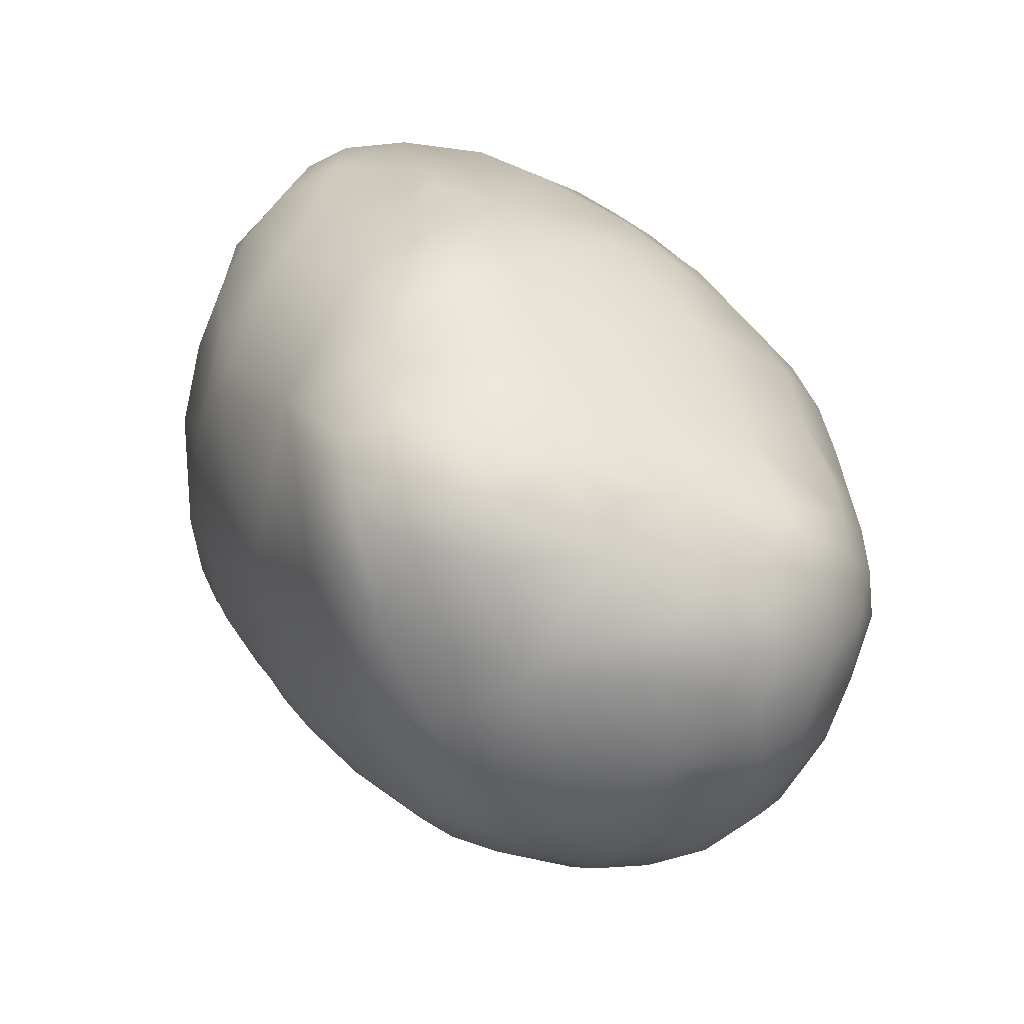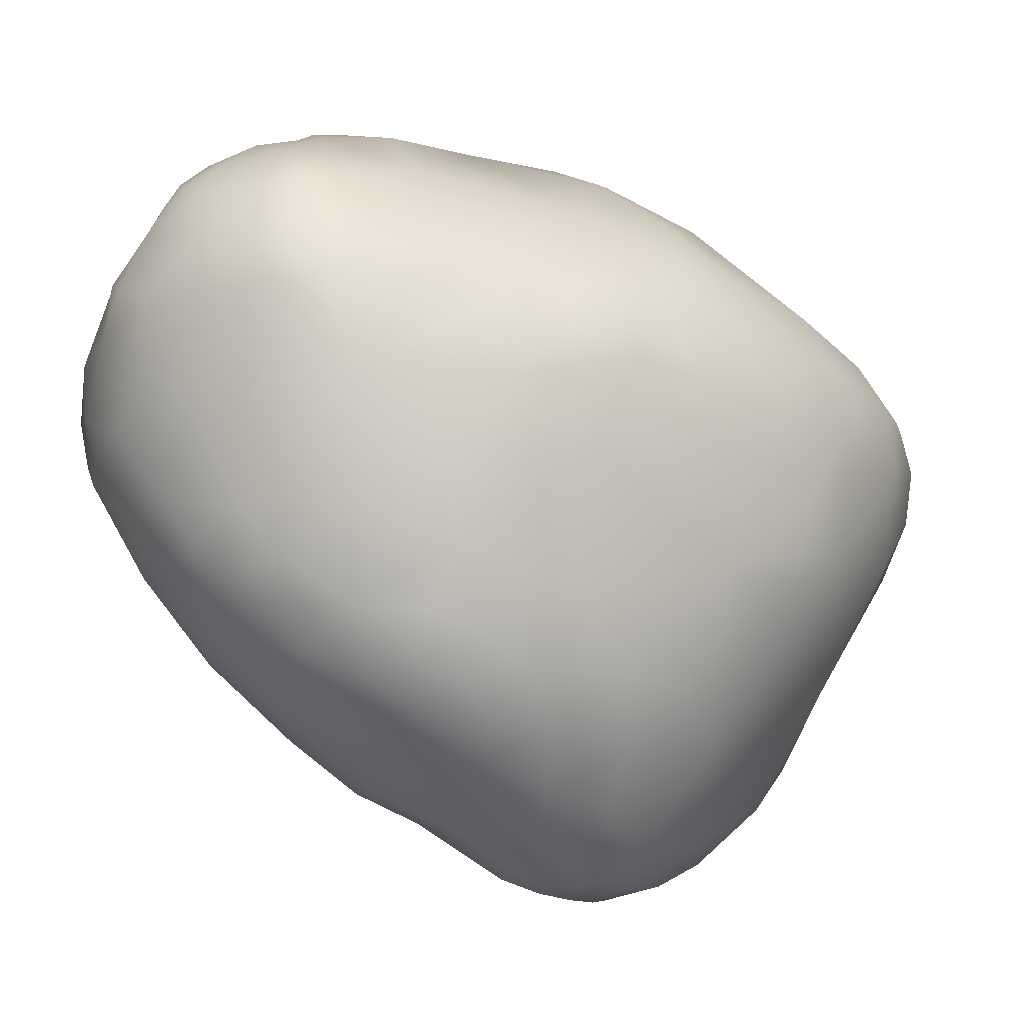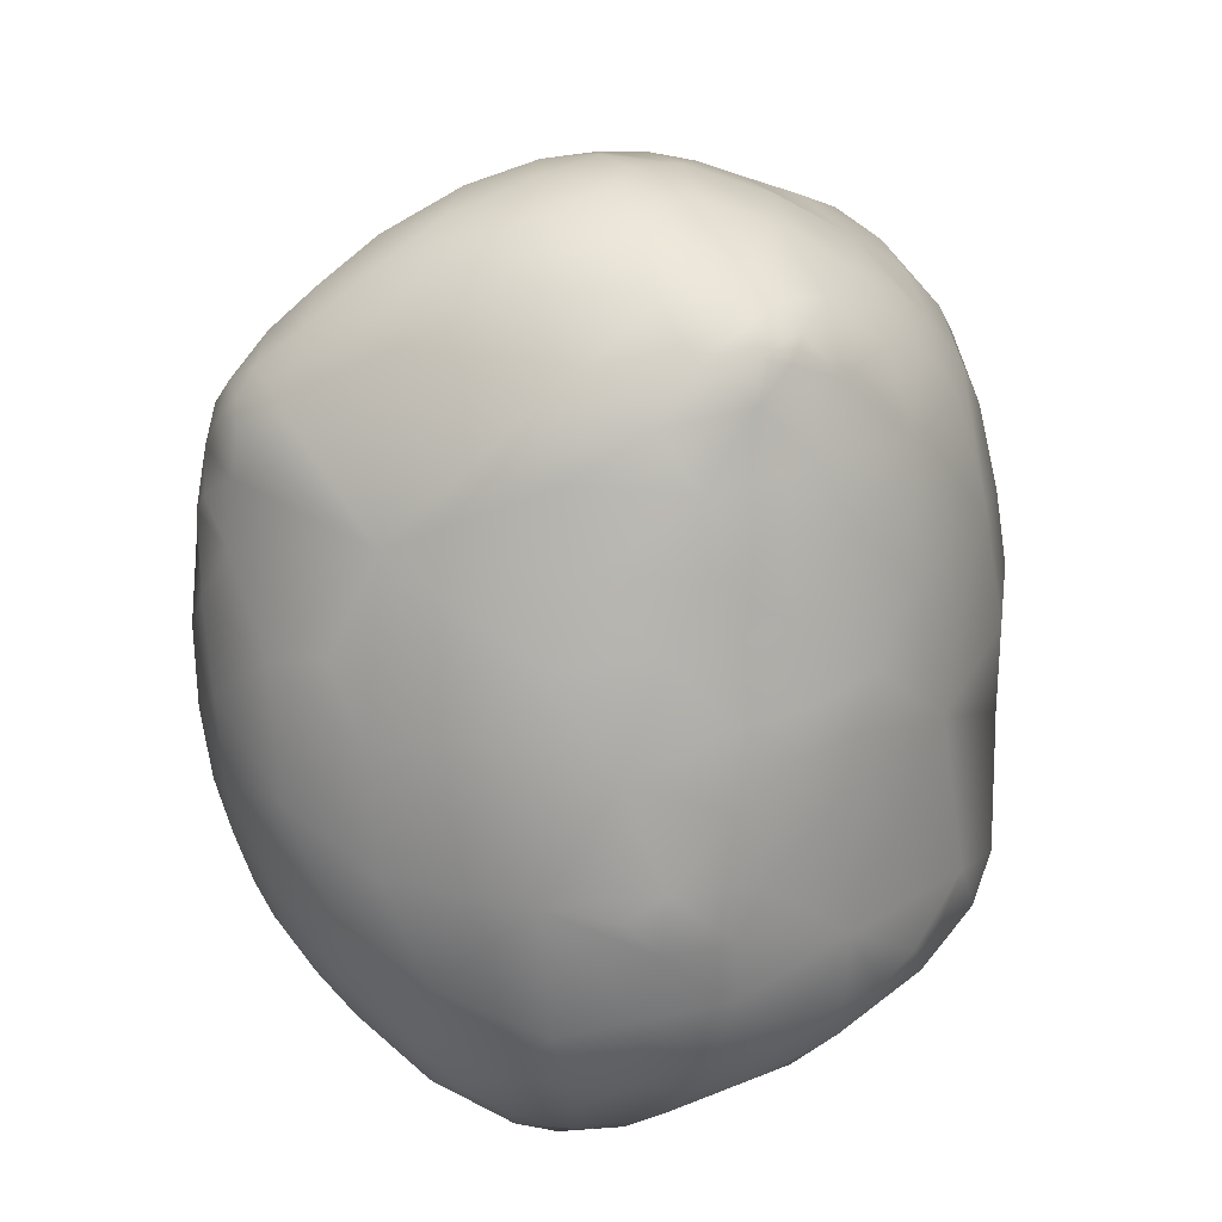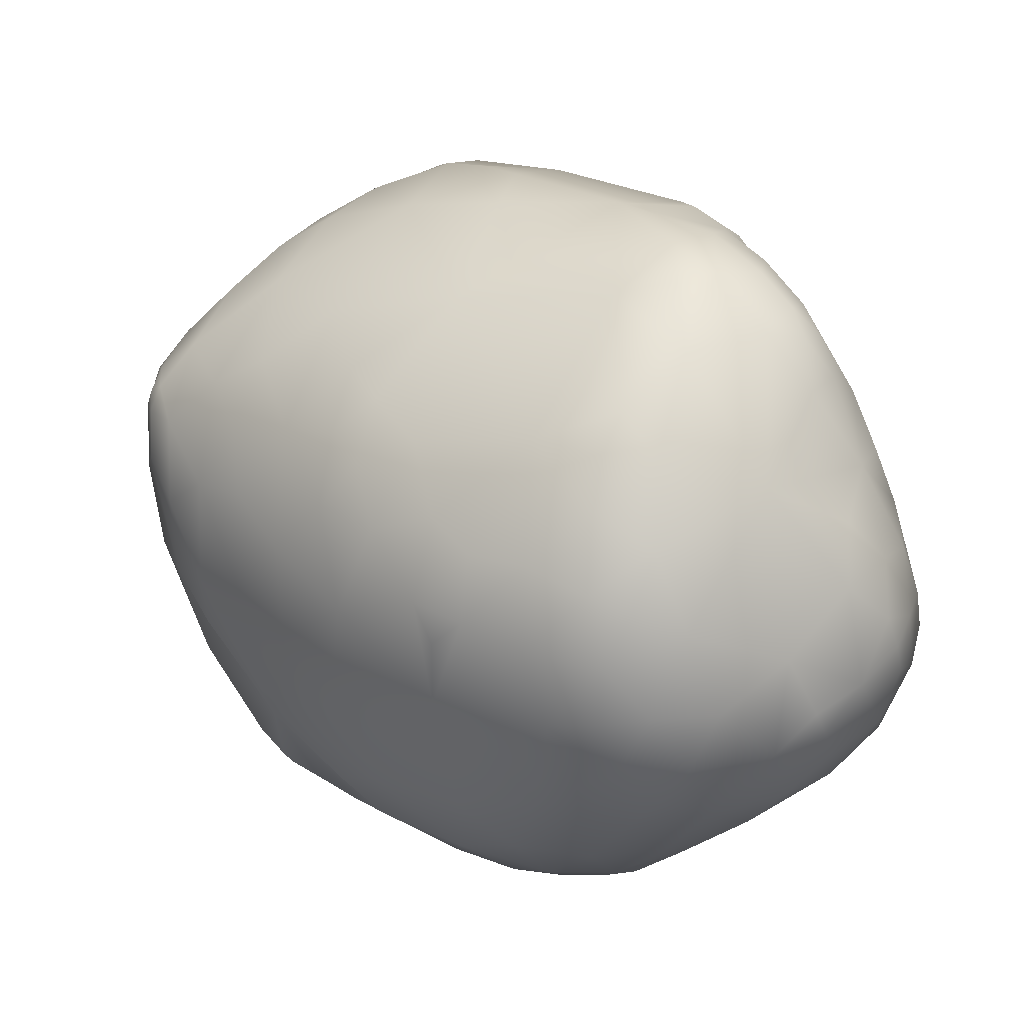
<metadata>
{"format":"obj","ext":"obj","renderer":"f3d","projection":"perspective","resolution":1024,"background":"white","views":[{"elev":-29.1,"azim":-61.7,"up":"+Y"},{"elev":55.3,"azim":88.7,"up":"+Z"},{"elev":-32.2,"azim":155.4,"up":"+Y"},{"elev":-67.3,"azim":-114.6,"up":"+Y"}]}
</metadata>
<code>
o Mesh
v 8.744 -0.3504 1.681
v 8.635 -0.1884 1.599
v 8.674 -0.2622 1.521
v 8.618 -0.2013 1.474
v 8.493 -0.2641 1.299
v 8.493 -0.3651 1.298
v 8.367 -0.3994 1.227
v 8.391 -0.2969 1.237
v 8.267 -0.4185 1.19
v 8.223 -0.3765 1.185
v 8.206 -0.4174 1.187
v 8.067 -0.3558 1.239
v 7.995 -0.3009 1.28
v 7.917 -0.3192 1.331
v 7.872 -0.2249 1.381
v 7.948 -0.01353 1.433
v 7.887 0.01512 1.501
v 7.992 0.05414 1.471
v 8.076 0.1007 1.516
v 7.988 0.09354 1.514
v 8.03 0.1287 1.557
v 8.022 0.1427 1.616
v 8.08 0.1411 1.684
v 7.973 -0.0316 1.921
v 8.009 -0.1359 2.044
v 8.015 -0.2325 2.121
v 8.201 -0.332 2.214
v 8.23 -0.3923 2.24
v 8.272 -0.3584 2.215
v 8.306 -0.4524 2.238
v 8.391 -0.5157 2.215
v 8.465 -0.6737 2.171
v 8.424 -0.5957 2.209
v 8.437 -0.8084 2.137
v 8.279 -0.9846 2.092
v 8.273 -1.023 2.013
v 8.206 -1.041 2.022
v 7.836 -0.933 1.965
v 7.847 -0.8961 2.092
v 7.943 -0.769 2.269
v 7.966 -0.7027 2.283
v 8.145 -0.785 2.312
v 8.308 -0.6603 2.261
v 8.32 -0.8717 2.183
v 8.229 -0.9415 2.186
v 8.111 -1.048 2.02
v 8.746 -0.3937 1.66
v 8.738 -0.3917 1.612
v 8.731 -0.4336 1.621
v 8.699 -0.4326 1.555
v 8.721 -0.4668 1.663
v 8.576 -0.6043 1.54
v 8.702 -0.526 1.723
v 8.734 -0.4521 1.731
v 8.727 -0.4411 1.782
v 8.705 -0.3392 1.795
v 8.713 -0.2943 1.692
v 8.419 -0.0187 1.62
v 8.55 -0.1139 1.509
v 8.453 -0.06323 1.452
v 8.453 -0.1032 1.375
v 8.397 -0.1158 1.324
v 8.377 -0.1627 1.28
v 8.272 -0.324 1.2
v 8.692 -0.3408 1.515
v 8.613 -0.4085 1.426
v 8.577 -0.312 1.363
v 8.697 -0.4853 1.597
v 8.534 -0.141 1.416
v 8.571 -0.2284 1.381
v 8.47 -0.1709 1.325
v 8.597 -0.1952 1.794
v 8.583 -0.2467 1.91
v 8.594 -0.3244 1.971
v 8.74 -0.3874 1.722
v 8.74 -0.3443 1.638
v 8.727 -0.3595 1.581
v 8.712 -0.295 1.59
v 8.64 -0.292 1.442
v 8.664 -0.4188 1.939
v 8.621 -0.4408 2.011
v 8.586 -0.508 2.071
v 8.53 -0.3823 2.066
v 8.498 -0.5328 2.146
v 8.57 -0.5768 2.094
v 8.611 -0.6667 2.019
v 8.614 -0.7123 1.954
v 8.637 -0.656 1.742
v 8.592 -0.6848 1.659
v 8.701 -0.534 1.822
v 8.703 -0.4258 1.86
v 8.655 -0.3196 1.882
v 8.66 -0.5003 1.974
v 8.685 -0.5189 1.911
v 8.65 -0.5973 1.974
v 8.464 -0.5005 1.327
v 8.658 -0.6376 1.878
v 8.495 -0.5665 1.396
v 8.429 -0.5851 1.361
v 8.35 -0.5392 1.274
v 8.003 -0.4417 1.291
v 8.61 -0.5936 2.048
v 8.633 -0.5282 2.019
v 8.557 -0.6686 2.09
v 8.321 -0.01703 1.43
v 8.376 -0.0656 1.372
v 8.313 -0.05054 1.364
v 8.299 -0.1155 1.298
v 8.255 -0.05263 1.352
v 8.181 -0.0259 1.382
v 8.052 -0.1209 1.327
v 8.069 0.01704 1.428
v 8.409 -0.2198 1.263
v 8.322 -0.2192 1.237
v 8.436 -0.1749 1.975
v 8.327 0.00307 1.827
v 8.376 -0.06989 1.912
v 8.209 -0.0897 2.017
v 8.125 -0.1373 2.075
v 8.229 -0.2059 2.114
v 8.246 -0.508 1.226
v 8.372 -0.6653 1.402
v 8.282 -0.5947 1.3
v 8.245 -0.6652 1.353
v 8.12 -0.6794 1.374
v 8.077 -0.5736 1.312
v 8.136 -0.8581 1.523
v 7.85 -0.66 1.516
v 7.912 -0.9013 1.659
v 7.648 -0.6866 1.749
v 7.647 -0.7412 1.811
v 7.632 -0.6979 1.874
v 7.651 -0.7311 1.928
v 7.68 -0.7971 1.897
v 7.675 -0.7687 1.956
v 7.707 -0.7638 2.016
v 7.735 -0.6893 2.069
v 7.786 -0.7344 2.126
v 7.807 -0.6201 2.14
v 7.963 -0.3633 2.157
v 8.141 -0.3771 2.229
v 8.426 -0.794 1.584
v 8.267 -0.7396 1.426
v 8.274 -0.8405 1.532
v 8.163 -0.7854 1.453
v 8.074 -0.7427 1.43
v 8.008 -0.8239 1.527
v 8.392 -0.7413 1.491
v 8.536 -0.7761 2.06
v 8.497 -0.7996 2.095
v 8.385 -0.9189 2.083
v 8.34 -0.9875 1.999
v 8.445 -0.9107 1.994
v 8.252 -1.038 1.934
v 8.229 -1.029 1.826
v 8.184 -1.057 1.883
v 8.026 -1.044 1.933
v 8.576 -0.7759 1.849
v 8.368 -0.9689 1.873
v 8.58 -0.7353 2.02
v 8.488 -0.8817 1.896
v 8.49 -0.8392 2.057
v 8.543 -0.8146 1.976
v 8.228 0.04006 1.486
v 8.147 0.07685 1.499
v 8.099 0.1378 1.602
v 8.205 0.09641 1.581
v 8.163 0.1259 1.669
v 8.148 0.09675 1.781
v 8.033 0.1164 1.747
v 7.978 0.05754 1.813
v 8.066 0.05145 1.867
v 8.072 0.004534 1.929
v 8.449 -0.07794 1.826
v 8.404 -0.07357 1.889
v 8.324 -0.477 1.225
v 8.257 -0.4658 1.197
v 8.236 -0.4444 1.186
v 8.218 -0.4605 1.195
v 8.144 -0.4426 1.216
v 8.505 -0.7518 2.115
v 8.526 -0.7746 1.693
v 8.463 -0.8811 1.798
v 8.445 -0.8778 2.069
v 8.261 0.07981 1.697
v 8.311 -0.05411 1.937
v 8.21 -0.2213 1.234
v 8.173 -0.1183 1.299
v 8.085 -0.238 1.256
v 8.013 -0.2201 1.29
v 7.955 -0.216 1.323
v 8.174 -0.6149 1.311
v 8.151 -0.5355 1.263
v 8.081 -0.7977 1.473
v 8.216 -0.9548 1.65
v 8.181 -0.9297 1.607
v 8.076 -0.9546 1.64
v 8.044 -0.9948 1.708
v 7.878 -0.9518 1.743
v 7.941 -0.9904 1.758
v 7.786 -0.8662 1.725
v 7.734 -0.8519 1.799
v 8.164 -0.3408 1.203
v 8.371 -0.355 2.159
v 8.218 -0.4815 2.266
v 8.192 -0.5658 2.29
v 8.1 -0.484 2.261
v 8.113 -0.5808 2.295
v 7.958 -0.5839 2.238
v 8.186 -0.6326 2.306
v 8.181 -0.7028 2.316
v 8 -0.7461 1.465
v 8.067 -0.9063 1.585
v 8.306 -0.9356 1.691
v 8.146 -1.02 1.751
v 8.162 -0.9765 1.669
v 8.148 -1.061 1.938
v 8.057 0.09245 1.806
v 8.175 0.009723 1.915
v 8.086 -0.0474 1.986
v 7.951 -0.1039 1.377
v 8.239 -0.2962 2.184
v 8.125 -0.2749 2.173
v 8.096 -0.1901 2.114
v 7.996 -0.6836 1.422
v 7.965 -0.5757 1.376
v 7.746 -0.4916 1.533
v 7.667 -0.5193 1.684
v 7.667 -0.3559 1.793
v 7.815 -0.1854 1.935
v 7.705 -0.3862 1.95
v 7.638 -0.5284 1.838
v 7.66 -0.4323 1.879
v 7.641 -0.4612 1.795
v 8.099 -0.6515 2.312
v 8.089 -0.7258 2.324
v 8.219 -0.7508 2.301
v 8.102 -0.8711 2.276
v 8.217 -0.8405 2.264
v 8.033 -0.9463 2.203
v 8.104 -0.982 2.18
v 8.019 -1.007 2.079
v 8.151 -1.008 2.125
v 8.144 -0.9424 2.216
v 8.034 -1.035 1.791
v 7.852 -0.9576 1.808
v 8.003 0.1346 1.676
v 7.962 0.1101 1.559
v 7.949 0.1184 1.624
v 7.905 0.08241 1.573
v 7.731 -0.2163 1.626
v 7.795 -0.2043 1.469
v 7.828 -0.09435 1.471
v 8.103 -0.09714 2.038
v 7.946 -0.9059 2.203
v 7.88 -0.8725 2.169
v 7.949 -0.8493 2.247
v 7.877 -0.8041 2.206
v 8.078 -0.996 2.152
v 7.917 -0.9383 2.124
v 7.948 -1.017 1.848
v 8.028 -1.049 1.852
v 8.112 -1.056 1.849
v 7.889 0.07515 1.622
v 7.925 0.08096 1.705
v 7.828 -0.006576 1.645
v 7.858 0.03538 1.577
v 7.809 -0.04419 1.566
v 7.797 -0.1033 1.518
v 7.87 -0.0996 1.429
v 7.826 -0.4015 1.424
v 7.723 -0.3852 1.548
v 7.851 -0.7117 2.192
v 8.03 -0.6796 2.307
v 8.024 -0.7311 2.314
v 7.982 -0.8971 2.238
v 8.018 -0.876 2.265
v 8.034 -0.7965 2.304
v 7.992 -0.7495 2.302
v 7.825 -0.9165 1.746
v 7.83 -0.06659 1.796
v 7.785 -0.1473 1.853
v 7.737 -0.2059 1.815
v 7.752 -0.301 1.51
v 7.91 -0.2398 2.066
v 7.792 -0.3252 2.018
v 7.792 -0.8082 2.097
v 7.729 -0.3066 1.938
v 7.711 -0.2824 1.876
v 7.681 -0.3548 1.888
v 7.728 -0.7577 1.696
v 7.673 -0.7624 1.762
v 7.723 -0.8202 1.984
v 7.657 -0.6614 1.955
v 7.636 -0.6097 1.89
v 7.625 -0.6337 1.803
v 7.73 -0.5128 2.018
v 7.672 -0.7228 1.98
g Default
f 75 47 1
f 1 47 76
f 1 76 57
f 57 76 78
f 57 78 2
f 2 78 3
f 2 3 4
f 4 3 79
f 4 79 70
f 70 79 67
f 70 67 5
f 5 67 6
f 5 6 8
f 8 6 7
f 8 7 64
f 64 7 9
f 64 9 10
f 10 9 11
f 10 11 203
f 203 11 180
f 203 180 12
f 12 180 101
f 12 101 13
f 13 101 14
f 13 14 191
f 191 14 15
f 191 15 221
f 221 15 270
f 221 270 16
f 16 270 17
f 16 17 18
f 18 17 20
f 18 20 19
f 19 20 21
f 19 21 166
f 166 21 22
f 166 22 23
f 23 22 247
f 23 247 170
f 170 247 265
f 170 265 171
f 171 265 281
f 171 281 24
f 24 281 230
f 24 230 25
f 25 230 285
f 25 285 26
f 26 285 140
f 26 140 223
f 223 140 141
f 223 141 27
f 27 141 28
f 27 28 29
f 29 28 30
f 29 30 204
f 204 30 31
f 204 31 84
f 84 31 33
f 84 33 32
f 32 33 43
f 32 43 34
f 34 43 44
f 34 44 151
f 151 44 35
f 151 35 152
f 152 35 36
f 152 36 154
f 154 36 37
f 154 37 217
f 217 37 46
f 217 46 157
f 157 46 242
f 157 242 38
f 38 242 260
f 38 260 39
f 39 260 256
f 39 256 287
f 287 256 258
f 287 258 273
f 273 258 40
f 273 40 41
f 41 40 279
f 41 279 275
f 275 279 278
f 275 278 236
f 236 278 42
f 236 42 211
f 211 42 237
f 211 237 43
f 43 237 239
f 43 239 44
f 44 239 45
f 44 45 35
f 35 45 243
f 35 243 37
f 37 243 46
f 76 47 48
f 48 47 49
f 48 49 50
f 50 49 68
f 50 68 52
f 52 68 51
f 52 51 53
f 53 51 54
f 53 54 55
f 55 54 75
f 55 75 56
f 56 75 57
f 56 57 72
f 72 57 2
f 72 2 58
f 58 2 59
f 58 59 60
f 60 59 69
f 60 69 61
f 61 69 71
f 61 71 62
f 62 71 63
f 62 63 108
f 108 63 114
f 108 114 187
f 187 114 64
f 187 64 203
f 203 64 10
f 76 48 77
f 77 48 50
f 77 50 65
f 65 50 66
f 65 66 79
f 79 66 67
f 75 51 47
f 47 51 49
f 54 51 75
f 68 49 51
f 2 4 59
f 59 4 69
f 4 70 69
f 69 70 71
f 56 72 92
f 92 72 73
f 92 73 74
f 74 73 115
f 74 115 83
f 83 115 204
f 83 204 84
f 57 75 1
f 76 77 78
f 78 77 65
f 78 65 3
f 3 65 79
f 91 92 80
f 80 92 74
f 80 74 81
f 81 74 83
f 81 83 82
f 82 83 84
f 82 84 85
f 85 84 104
f 85 104 102
f 102 104 86
f 102 86 95
f 95 86 87
f 95 87 97
f 97 87 158
f 97 158 88
f 88 158 182
f 88 182 89
f 89 182 52
f 89 52 88
f 88 52 53
f 88 53 90
f 90 53 55
f 90 55 91
f 91 55 56
f 91 56 92
f 80 94 91
f 91 94 90
f 80 93 94
f 94 93 95
f 94 95 97
f 50 52 66
f 66 52 96
f 66 96 6
f 6 96 7
f 94 97 90
f 90 97 88
f 70 5 71
f 71 5 113
f 71 113 63
f 63 113 114
f 66 6 67
f 52 98 96
f 96 98 99
f 96 99 100
f 100 99 123
f 100 123 121
f 121 123 193
f 121 193 180
f 180 193 101
f 82 103 81
f 81 103 93
f 81 93 80
f 82 102 103
f 103 102 95
f 103 95 93
f 85 102 82
f 104 160 86
f 86 160 87
f 160 163 87
f 87 163 158
f 58 60 105
f 105 60 106
f 105 106 107
f 107 106 108
f 107 108 109
f 109 108 188
f 109 188 110
f 110 188 111
f 110 111 112
f 112 111 221
f 112 221 16
f 60 61 106
f 106 61 62
f 106 62 108
f 58 174 72
f 72 174 115
f 72 115 73
f 5 8 113
f 113 8 114
f 115 174 175
f 175 174 116
f 175 116 117
f 117 116 186
f 117 186 115
f 115 186 118
f 115 118 120
f 120 118 119
f 120 119 224
f 224 119 25
f 224 25 26
f 7 96 176
f 176 96 100
f 176 100 121
f 98 52 99
f 99 52 122
f 99 122 123
f 123 122 124
f 123 124 192
f 192 124 125
f 192 125 126
f 126 125 226
f 126 226 101
f 101 226 271
f 101 271 14
f 14 271 15
f 52 182 142
f 142 182 214
f 142 214 144
f 144 214 196
f 144 196 127
f 127 196 213
f 127 213 147
f 147 213 129
f 147 129 128
f 128 129 291
f 128 291 228
f 228 291 130
f 228 130 296
f 296 130 131
f 296 131 132
f 132 131 134
f 132 134 133
f 133 134 135
f 133 135 298
f 298 135 136
f 298 136 137
f 137 136 287
f 137 287 138
f 138 287 273
f 138 273 137
f 137 273 139
f 137 139 297
f 297 139 209
f 297 209 140
f 140 209 207
f 140 207 141
f 141 207 205
f 141 205 28
f 28 205 30
f 52 142 148
f 148 142 144
f 148 144 143
f 143 144 145
f 143 145 125
f 125 145 146
f 125 146 225
f 225 146 212
f 225 212 128
f 128 212 147
f 52 148 122
f 122 148 143
f 122 143 124
f 124 143 125
f 84 32 104
f 104 32 181
f 104 181 149
f 149 181 150
f 149 150 162
f 162 150 34
f 162 34 184
f 184 34 151
f 184 151 153
f 153 151 152
f 153 152 159
f 159 152 154
f 159 154 155
f 155 154 156
f 155 156 263
f 263 156 217
f 263 217 157
f 182 158 183
f 183 158 161
f 183 161 159
f 159 161 153
f 104 149 160
f 160 149 163
f 158 163 161
f 161 163 153
f 149 162 163
f 163 162 153
f 107 109 105
f 105 109 110
f 105 110 164
f 164 110 112
f 164 112 165
f 165 112 19
f 165 19 167
f 167 19 166
f 167 166 168
f 168 166 23
f 168 23 169
f 169 23 170
f 169 170 218
f 218 170 171
f 218 171 172
f 172 171 24
f 172 24 173
f 173 24 220
f 173 220 219
f 219 220 118
f 219 118 186
f 185 116 58
f 58 116 174
f 64 114 8
f 117 115 175
f 177 9 176
f 176 9 7
f 9 177 178
f 178 177 179
f 178 179 11
f 11 179 180
f 179 177 121
f 121 177 176
f 32 34 181
f 181 34 150
f 182 183 214
f 214 183 159
f 214 159 155
f 184 153 162
f 185 58 167
f 167 58 164
f 167 164 165
f 105 164 58
f 219 116 169
f 169 116 185
f 169 185 168
f 168 185 167
f 219 186 116
f 108 187 188
f 188 187 189
f 188 189 111
f 111 189 190
f 111 190 191
f 191 190 13
f 9 178 11
f 179 121 180
f 123 192 193
f 193 192 126
f 193 126 101
f 33 31 43
f 43 31 30
f 43 30 205
f 144 127 145
f 145 127 194
f 145 194 146
f 146 194 212
f 214 195 196
f 196 195 216
f 196 216 197
f 197 216 198
f 197 198 129
f 129 198 200
f 129 200 199
f 199 200 246
f 199 246 280
f 280 246 202
f 280 202 201
f 201 202 291
f 201 291 129
f 36 35 37
f 187 203 189
f 189 203 12
f 189 12 13
f 120 222 204
f 204 222 29
f 204 115 120
f 29 222 27
f 27 222 223
f 43 205 206
f 206 205 207
f 206 207 208
f 208 207 209
f 208 209 235
f 235 209 274
f 235 274 236
f 236 274 275
f 206 210 43
f 43 210 211
f 127 147 194
f 194 147 212
f 196 197 213
f 213 197 129
f 155 215 214
f 214 215 216
f 214 216 195
f 156 154 217
f 218 172 169
f 169 172 219
f 19 112 18
f 18 112 16
f 173 219 172
f 119 118 254
f 254 118 220
f 254 220 25
f 25 220 24
f 191 221 111
f 13 190 189
f 222 120 223
f 223 120 224
f 223 224 26
f 125 225 226
f 226 225 128
f 226 128 271
f 271 128 227
f 271 227 272
f 272 227 228
f 272 228 251
f 251 228 229
f 251 229 283
f 283 229 289
f 283 289 230
f 230 289 288
f 230 288 286
f 286 288 231
f 286 231 297
f 297 231 233
f 297 233 232
f 232 233 234
f 232 234 228
f 228 234 229
f 206 208 210
f 210 208 235
f 210 235 211
f 211 235 236
f 237 42 239
f 239 42 238
f 239 238 244
f 244 238 240
f 244 240 241
f 241 240 259
f 241 259 243
f 243 259 242
f 243 242 46
f 239 244 45
f 45 244 243
f 241 243 244
f 245 215 263
f 263 215 155
f 216 215 198
f 198 215 245
f 198 245 200
f 200 245 261
f 200 261 246
f 246 261 38
f 246 38 202
f 202 38 134
f 202 134 131
f 22 249 247
f 247 249 265
f 22 21 248
f 248 21 20
f 248 20 17
f 22 248 249
f 249 248 250
f 249 250 264
f 264 250 267
f 264 267 266
f 266 267 268
f 266 268 251
f 251 268 269
f 251 269 252
f 252 269 253
f 252 253 270
f 270 253 17
f 254 25 119
f 42 278 238
f 238 278 277
f 238 277 240
f 240 277 276
f 240 276 255
f 255 276 257
f 255 257 256
f 256 257 258
f 259 240 242
f 242 240 260
f 262 157 261
f 261 157 38
f 263 262 245
f 245 262 261
f 262 263 157
f 249 264 265
f 265 264 266
f 265 266 281
f 281 266 251
f 281 251 283
f 248 17 250
f 250 17 267
f 267 17 268
f 268 17 269
f 269 17 253
f 270 15 252
f 252 15 271
f 252 271 284
f 284 271 272
f 284 272 251
f 274 209 41
f 41 209 273
f 139 273 209
f 274 41 275
f 276 277 257
f 257 277 278
f 257 278 40
f 40 278 279
f 199 280 129
f 129 280 201
f 240 255 260
f 260 255 256
f 230 281 282
f 282 281 283
f 282 283 230
f 252 284 251
f 140 285 286
f 286 285 230
f 297 140 286
f 136 293 287
f 287 293 38
f 287 38 39
f 40 258 257
f 288 289 290
f 290 289 229
f 290 229 233
f 233 229 234
f 233 231 290
f 290 231 288
f 227 128 228
f 130 292 131
f 131 292 202
f 130 291 292
f 292 291 202
f 136 135 293
f 293 135 134
f 293 134 38
f 137 297 294
f 294 297 295
f 294 295 132
f 132 295 296
f 297 232 295
f 295 232 296
f 228 296 232
f 298 294 133
f 133 294 132
f 137 294 298

</code>
